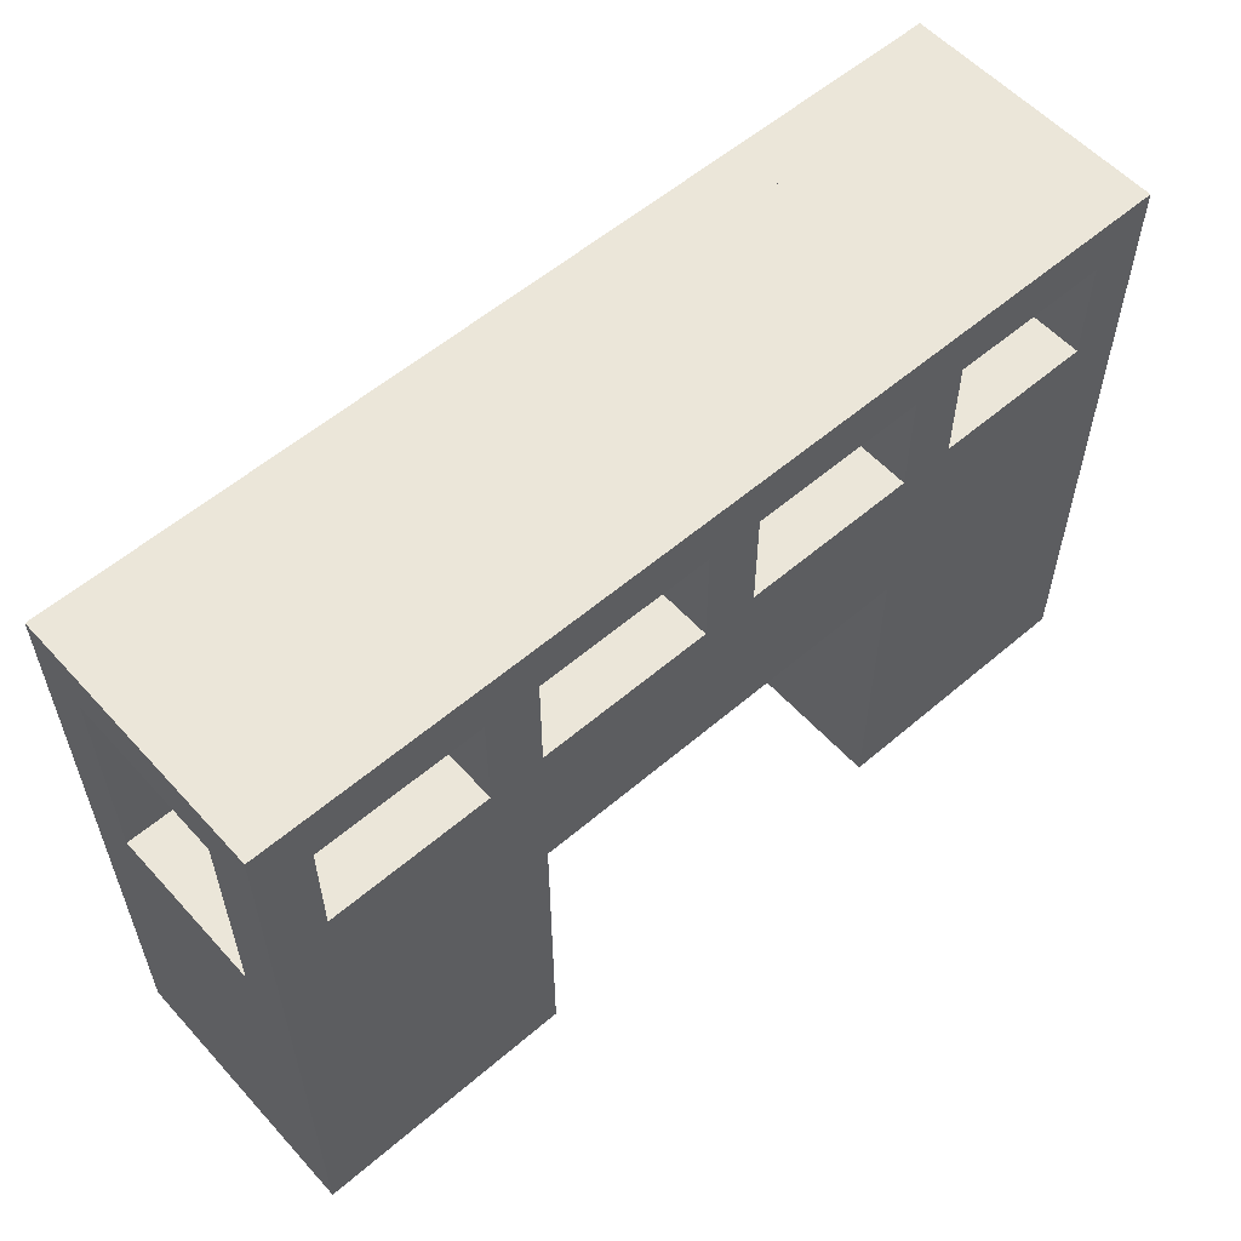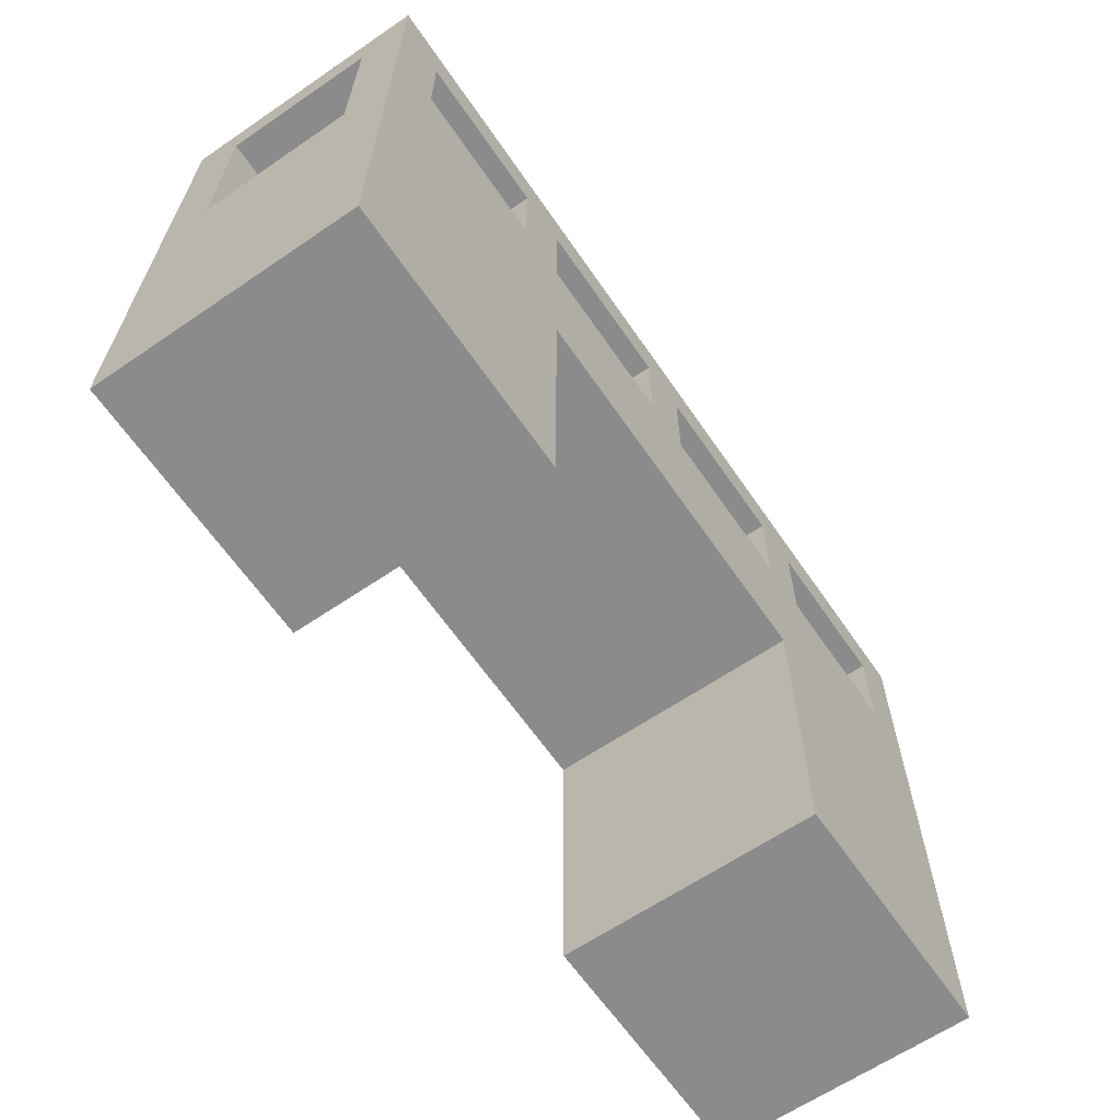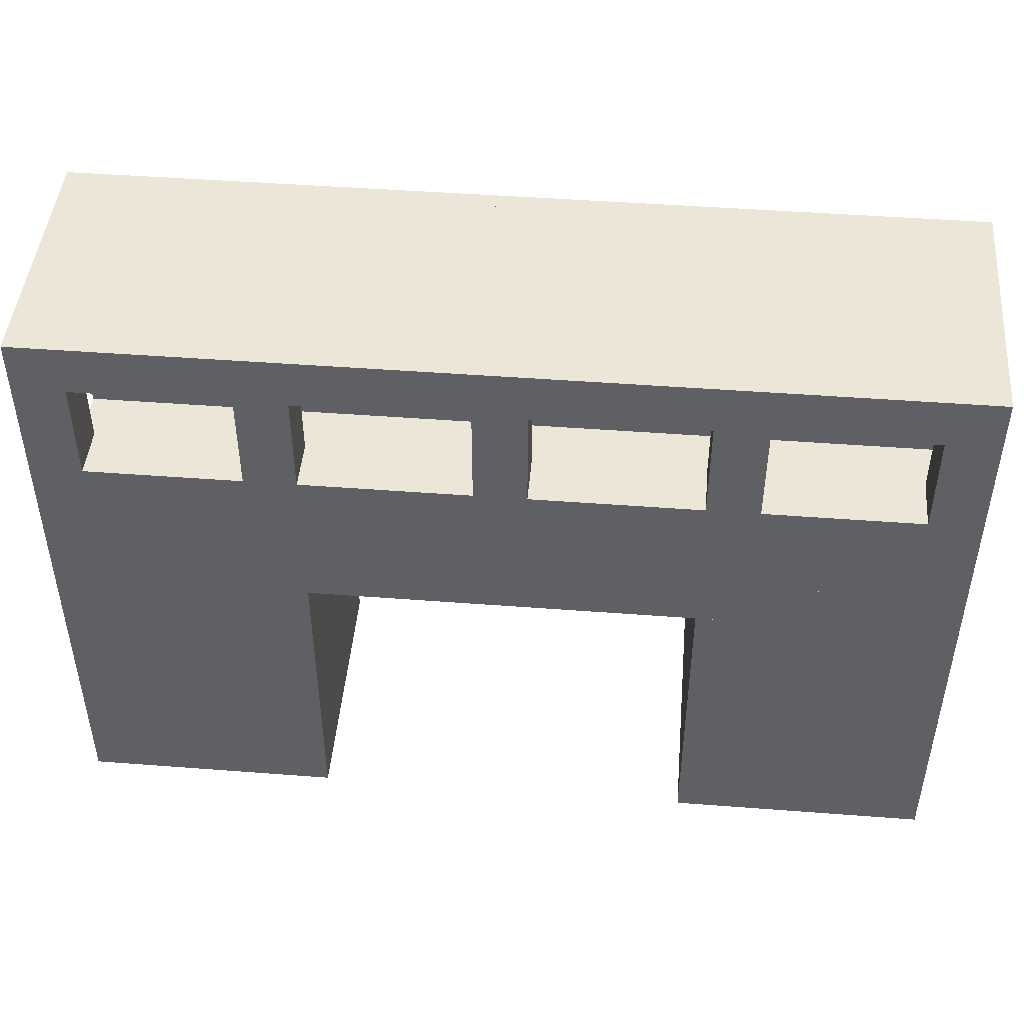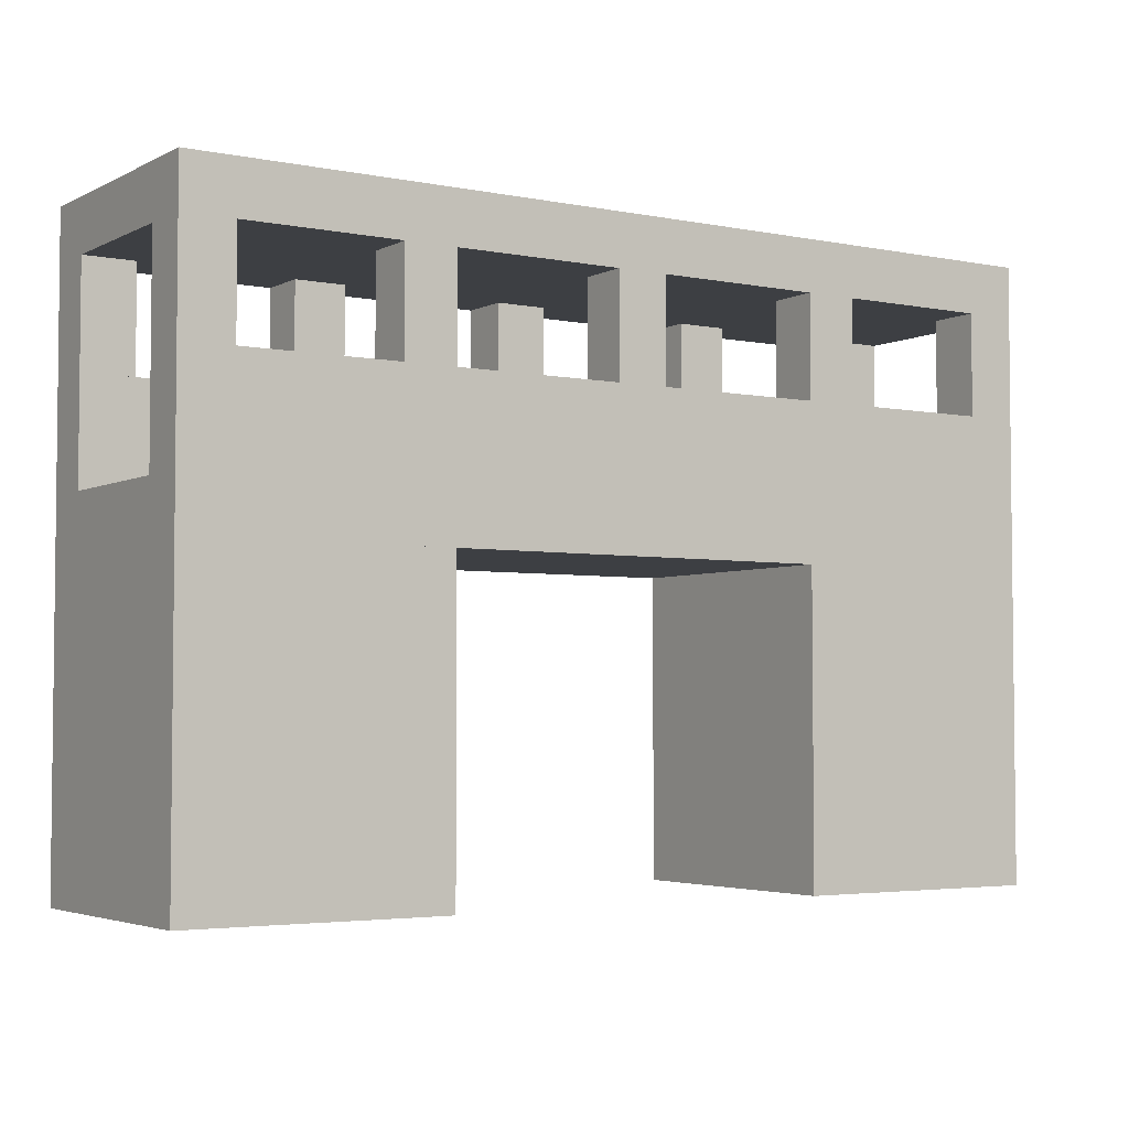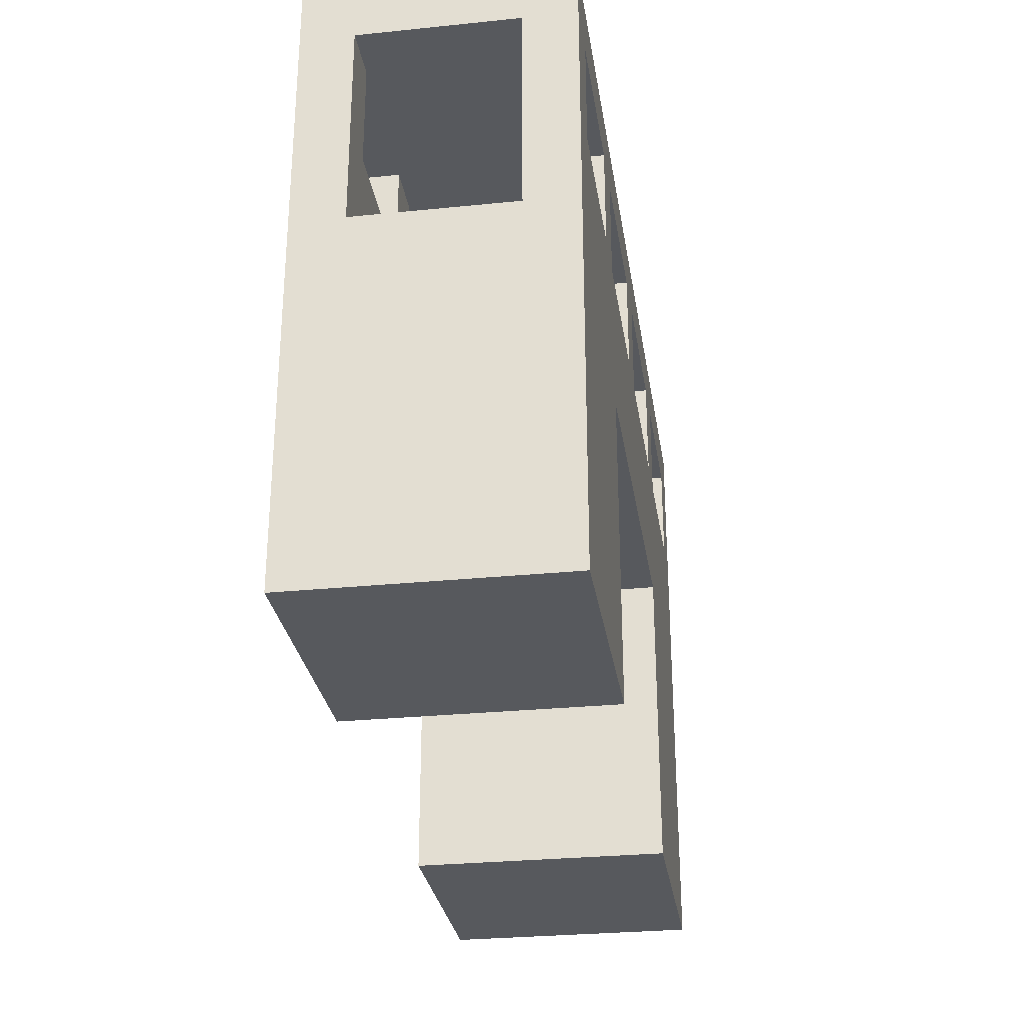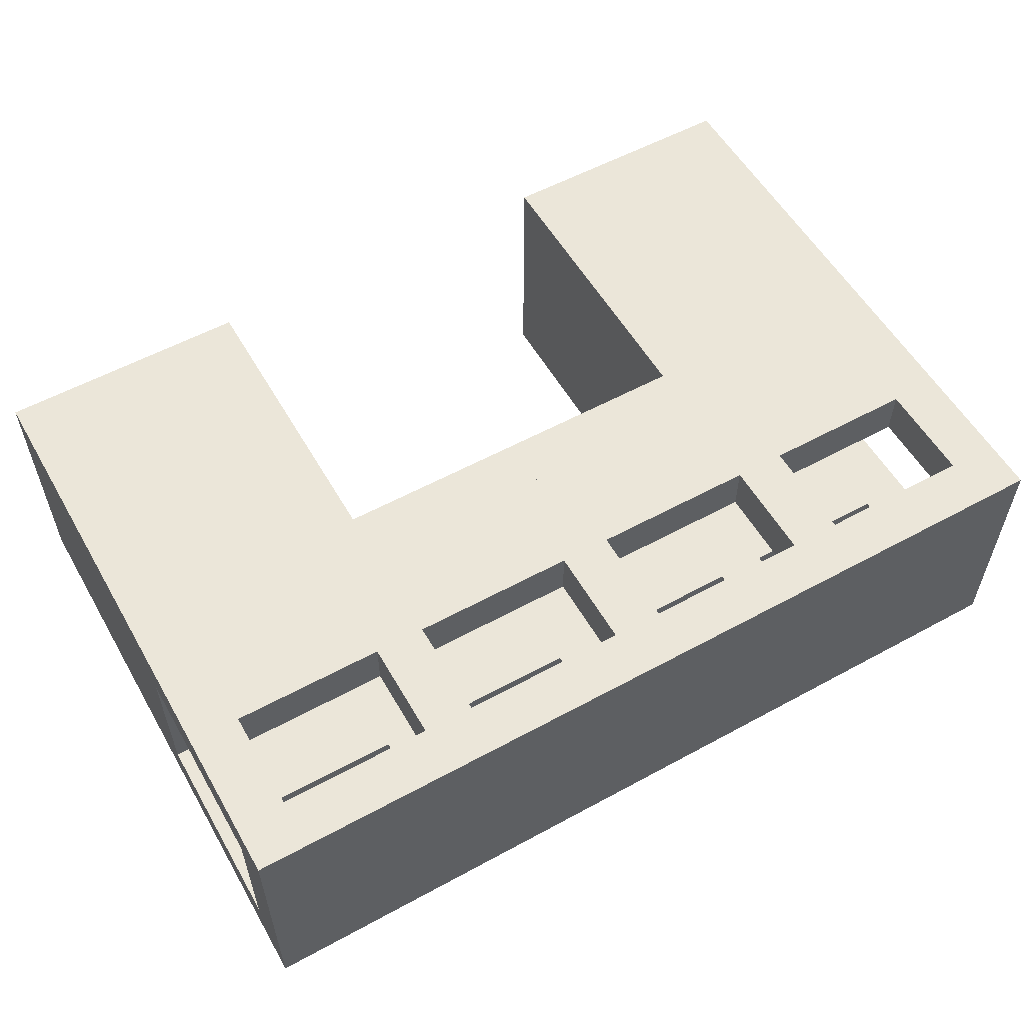
<metadata>
{"format":"obj","ext":"obj","renderer":"f3d","projection":"perspective","resolution":1024,"background":"white","views":[{"elev":56.9,"azim":-41.7,"up":"+Y"},{"elev":-63.8,"azim":124.5,"up":"+Y"},{"elev":46.4,"azim":5.0,"up":"+Y"},{"elev":-3.8,"azim":-33.2,"up":"+Y"},{"elev":-29.0,"azim":98.6,"up":"+Y"},{"elev":56.2,"azim":150.3,"up":"+Z"}]}
</metadata>
<code>
o Cube.002_Cube.003
v -1.75 1.2 0.5
v -1.75 1.4 0.5
v -1.75 1.2 -0.5
v -1.75 1.4 -0.5
v 1.75 1.2 0.5
v 1.75 1.4 0.5
v 1.75 1.2 -0.5
v 1.75 1.4 -0.5
v 0.75 0 0.5
v 0.75 1.2 0.5
v 0.75 0 -0.5
v 0.75 1.2 -0.5
v 1.75 0 0.5
v 1.75 1.2 0.5
v 1.75 0 -0.5
v 1.75 1.2 -0.5
v -1.75 0 0.5
v -1.75 1.2 0.5
v -1.75 0 -0.5
v -1.75 1.2 -0.5
v -0.75 0 0.5
v -0.75 1.2 0.5
v -0.75 0 -0.5
v -0.75 1.2 -0.5
f 1 2 4 3
f 3 4 8 7
f 7 8 6 5
f 5 6 2 1
f 3 7 5 1
f 8 4 2 6
f 9 10 12 11
f 11 12 16 15
f 15 16 14 13
f 13 14 10 9
f 11 15 13 9
f 16 12 10 14
f 17 18 20 19
f 19 20 24 23
f 23 24 22 21
f 21 22 18 17
f 19 23 21 17
f 24 20 18 22
o Cube.012_Cube.013
v -1.75 1.4 0.5
v -1.75 1.8 0.5
v -1.75 1.4 0.3
v -1.75 1.8 0.3
v 1.75 1.4 0.5
v 1.75 1.8 0.5
v 1.75 1.4 0.3
v 1.75 1.8 0.3
v -1.75 2.2 0.5
v -1.75 2.4 0.5
v -1.75 2.2 -0.5
v -1.75 2.4 -0.5
v 1.75 2.2 0.5
v 1.75 2.4 0.5
v 1.75 2.2 -0.5
v 1.75 2.4 -0.5
v -1.75 1.2 -0.3
v -1.75 2.4 -0.3
v -1.75 1.2 -0.5
v -1.75 2.4 -0.5
v -1.55 1.2 -0.3
v -1.55 2.4 -0.3
v -1.55 1.2 -0.5
v -1.55 2.4 -0.5
v 1.55 1.2 -0.3
v 1.55 2.4 -0.3
v 1.55 1.2 -0.5
v 1.55 2.4 -0.5
v 1.75 1.2 -0.3
v 1.75 2.4 -0.3
v 1.75 1.2 -0.5
v 1.75 2.4 -0.5
v -0.95 1.2 -0.3
v -0.95 2.4 -0.3
v -0.95 1.2 -0.5
v -0.95 2.4 -0.5
v -0.75 1.2 -0.3
v -0.75 2.4 -0.3
v -0.75 1.2 -0.5
v -0.75 2.4 -0.5
v 0.75 1.2 -0.3
v 0.75 2.4 -0.3
v 0.75 1.2 -0.5
v 0.75 2.4 -0.5
v 0.95 1.2 -0.3
v 0.95 2.4 -0.3
v 0.95 1.2 -0.5
v 0.95 2.4 -0.5
v -0.1 1.2 -0.3
v -0.1 2.4 -0.3
v -0.1 1.2 -0.5
v -0.1 2.4 -0.5
v 0.1 1.2 -0.3
v 0.1 2.4 -0.3
v 0.1 1.2 -0.5
v 0.1 2.4 -0.5
v -1.75 1.2 0.5
v -1.75 2.4 0.5
v -1.75 1.2 0.3
v -1.75 2.4 0.3
v -1.55 1.2 0.5
v -1.55 2.4 0.5
v -1.55 1.2 0.3
v -1.55 2.4 0.3
v 1.55 1.2 0.5
v 1.55 2.4 0.5
v 1.55 1.2 0.3
v 1.55 2.4 0.3
v 1.75 1.2 0.5
v 1.75 2.4 0.5
v 1.75 1.2 0.3
v 1.75 2.4 0.3
v -0.95 1.2 0.5
v -0.95 2.4 0.5
v -0.95 1.2 0.3
v -0.95 2.4 0.3
v -0.75 1.2 0.5
v -0.75 2.4 0.5
v -0.75 1.2 0.3
v -0.75 2.4 0.3
v 0.75 1.2 0.5
v 0.75 2.4 0.5
v 0.75 1.2 0.3
v 0.75 2.4 0.3
v 0.95 1.2 0.5
v 0.95 2.4 0.5
v 0.95 1.2 0.3
v 0.95 2.4 0.3
v -0.1 1.2 0.5
v -0.1 2.4 0.5
v -0.1 1.2 0.3
v -0.1 2.4 0.3
v 0.1 1.2 0.5
v 0.1 2.4 0.5
v 0.1 1.2 0.3
v 0.1 2.4 0.3
v -1.75 1.4 -0.3
v -1.75 1.8 -0.3
v -1.75 1.4 -0.5
v -1.75 1.8 -0.5
v 1.75 1.4 -0.3
v 1.75 1.8 -0.3
v 1.75 1.4 -0.5
v 1.75 1.8 -0.5
f 25 26 28 27
f 27 28 32 31
f 31 32 30 29
f 29 30 26 25
f 27 31 29 25
f 32 28 26 30
f 33 34 36 35
f 35 36 40 39
f 39 40 38 37
f 37 38 34 33
f 35 39 37 33
f 40 36 34 38
f 41 42 44 43
f 43 44 48 47
f 47 48 46 45
f 45 46 42 41
f 43 47 45 41
f 48 44 42 46
f 49 50 52 51
f 51 52 56 55
f 55 56 54 53
f 53 54 50 49
f 51 55 53 49
f 56 52 50 54
f 57 58 60 59
f 59 60 64 63
f 63 64 62 61
f 61 62 58 57
f 59 63 61 57
f 64 60 58 62
f 65 66 68 67
f 67 68 72 71
f 71 72 70 69
f 69 70 66 65
f 67 71 69 65
f 72 68 66 70
f 73 74 76 75
f 75 76 80 79
f 79 80 78 77
f 77 78 74 73
f 75 79 77 73
f 80 76 74 78
f 81 82 84 83
f 83 84 88 87
f 87 88 86 85
f 85 86 82 81
f 83 87 85 81
f 88 84 82 86
f 89 90 92 91
f 91 92 96 95
f 95 96 94 93
f 93 94 90 89
f 91 95 93 89
f 96 92 90 94
f 97 98 100 99
f 99 100 104 103
f 103 104 102 101
f 101 102 98 97
f 99 103 101 97
f 104 100 98 102
f 105 106 108 107
f 107 108 112 111
f 111 112 110 109
f 109 110 106 105
f 107 111 109 105
f 112 108 106 110
f 113 114 116 115
f 115 116 120 119
f 119 120 118 117
f 117 118 114 113
f 115 119 117 113
f 120 116 114 118
f 121 122 124 123
f 123 124 128 127
f 127 128 126 125
f 125 126 122 121
f 123 127 125 121
f 128 124 122 126

</code>
